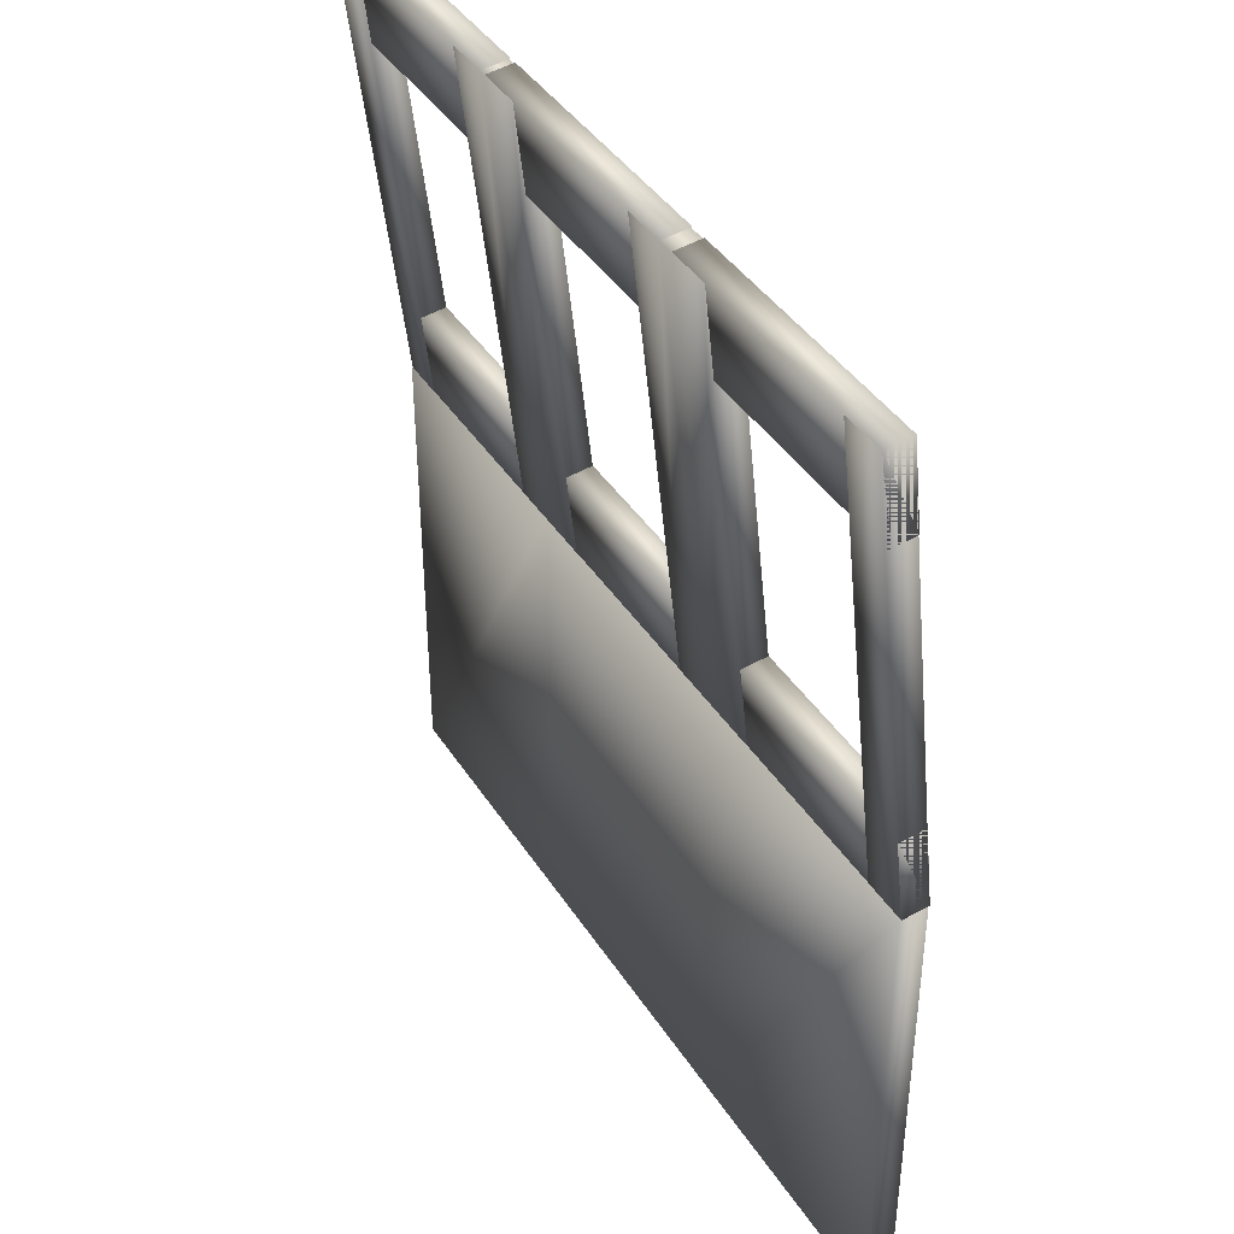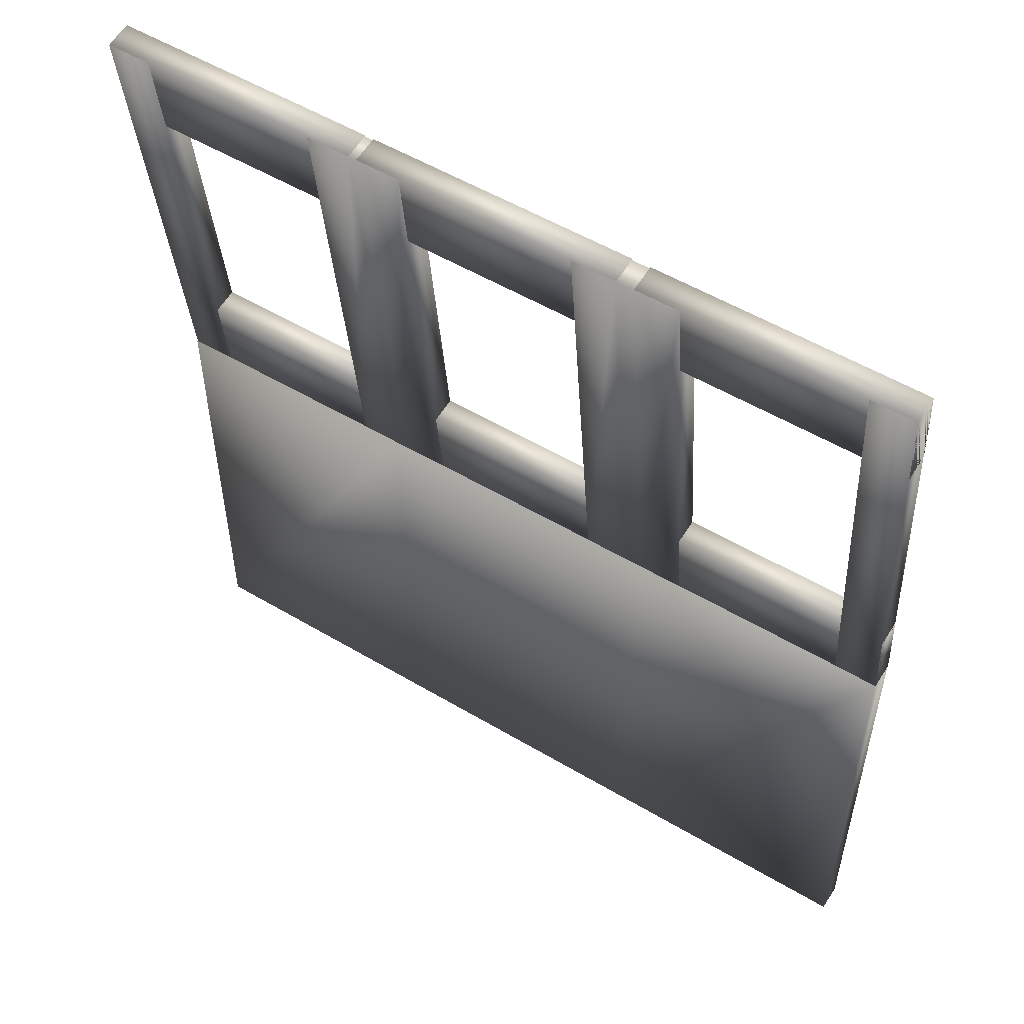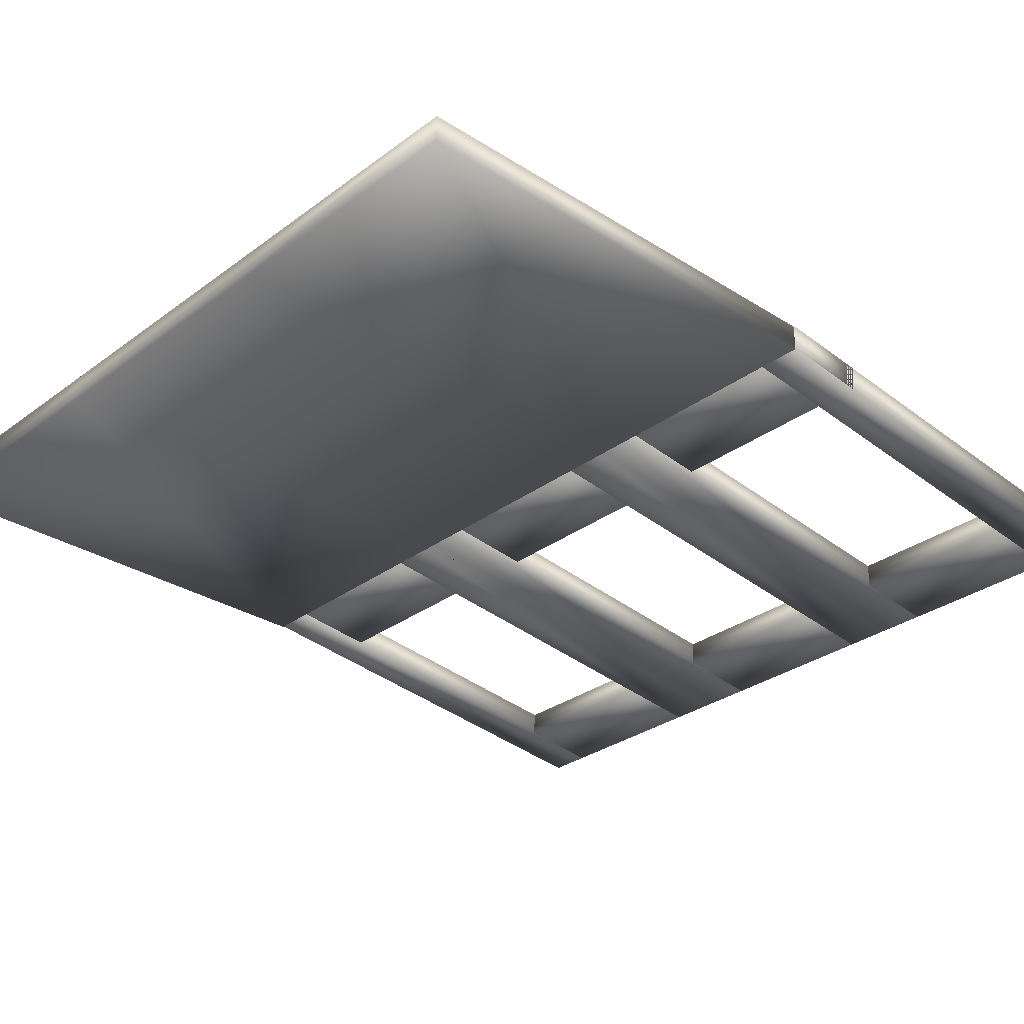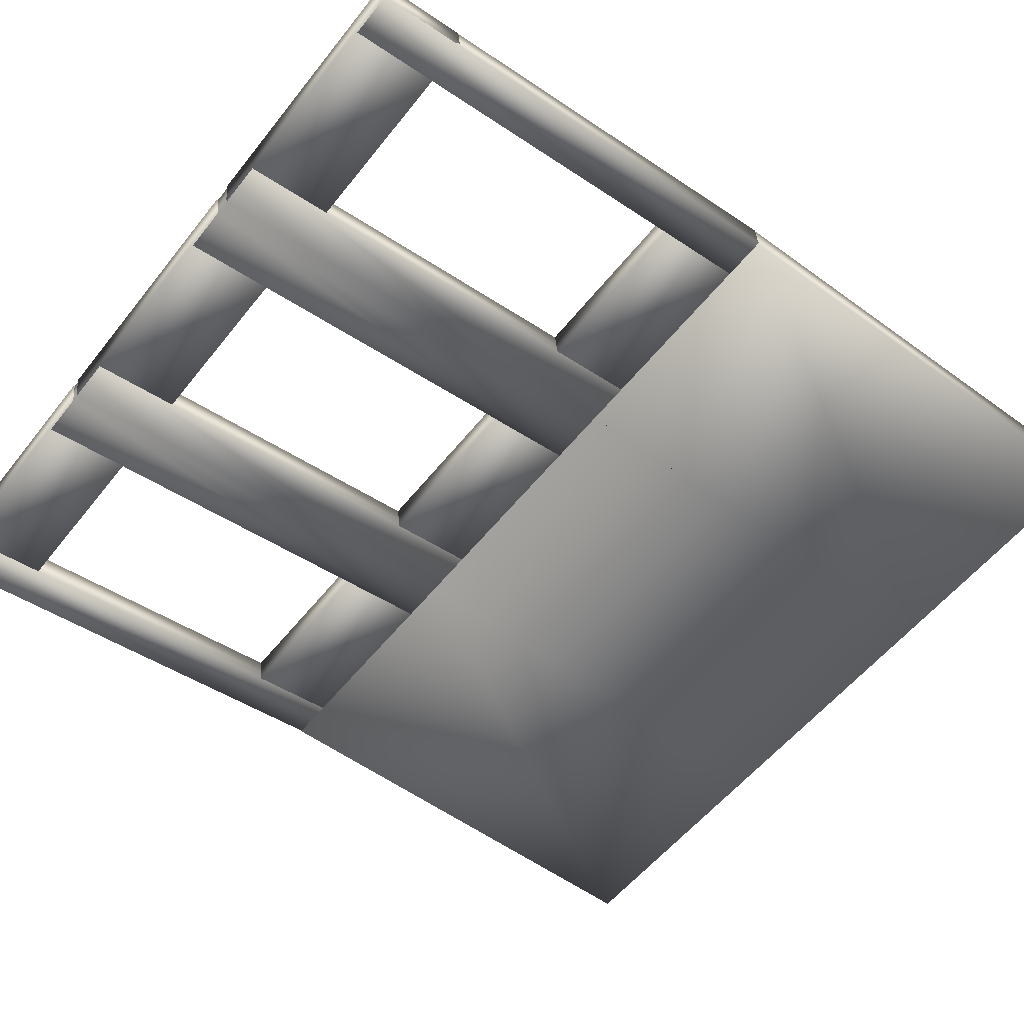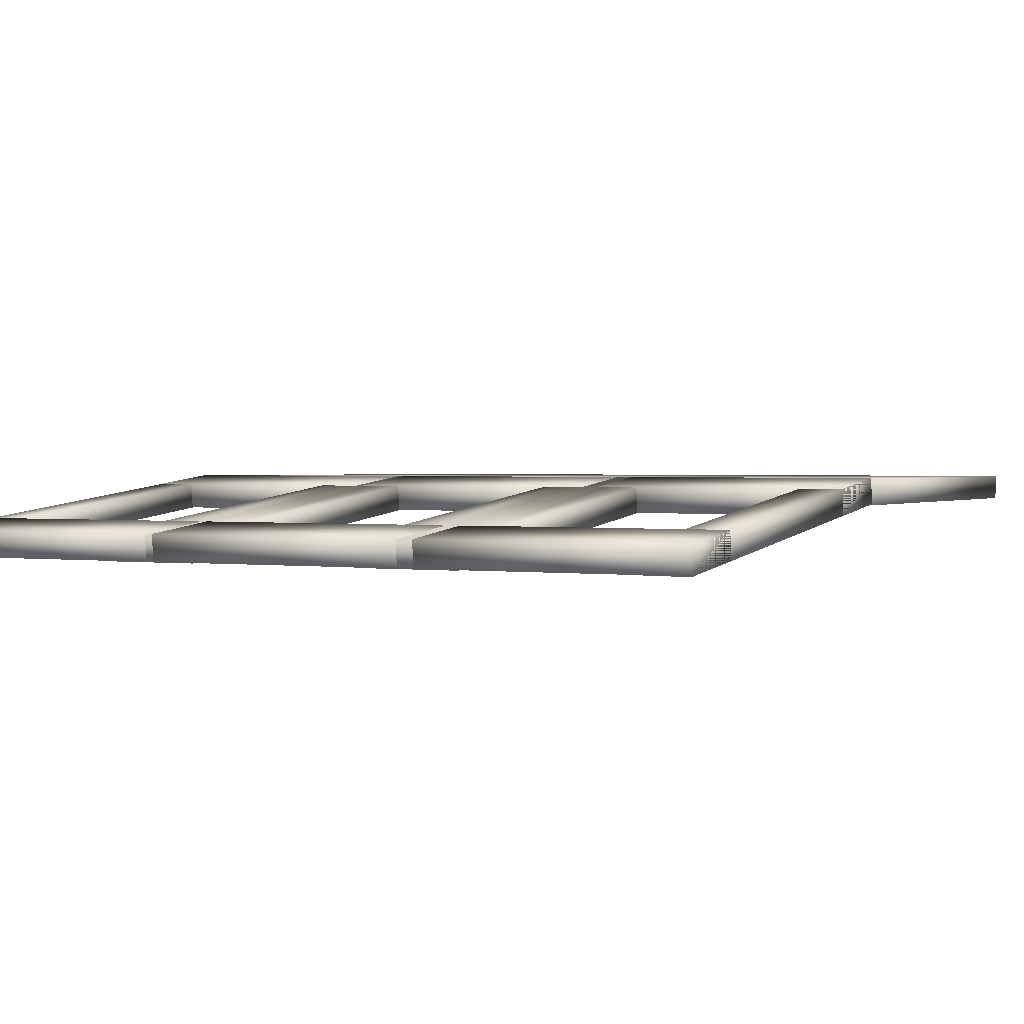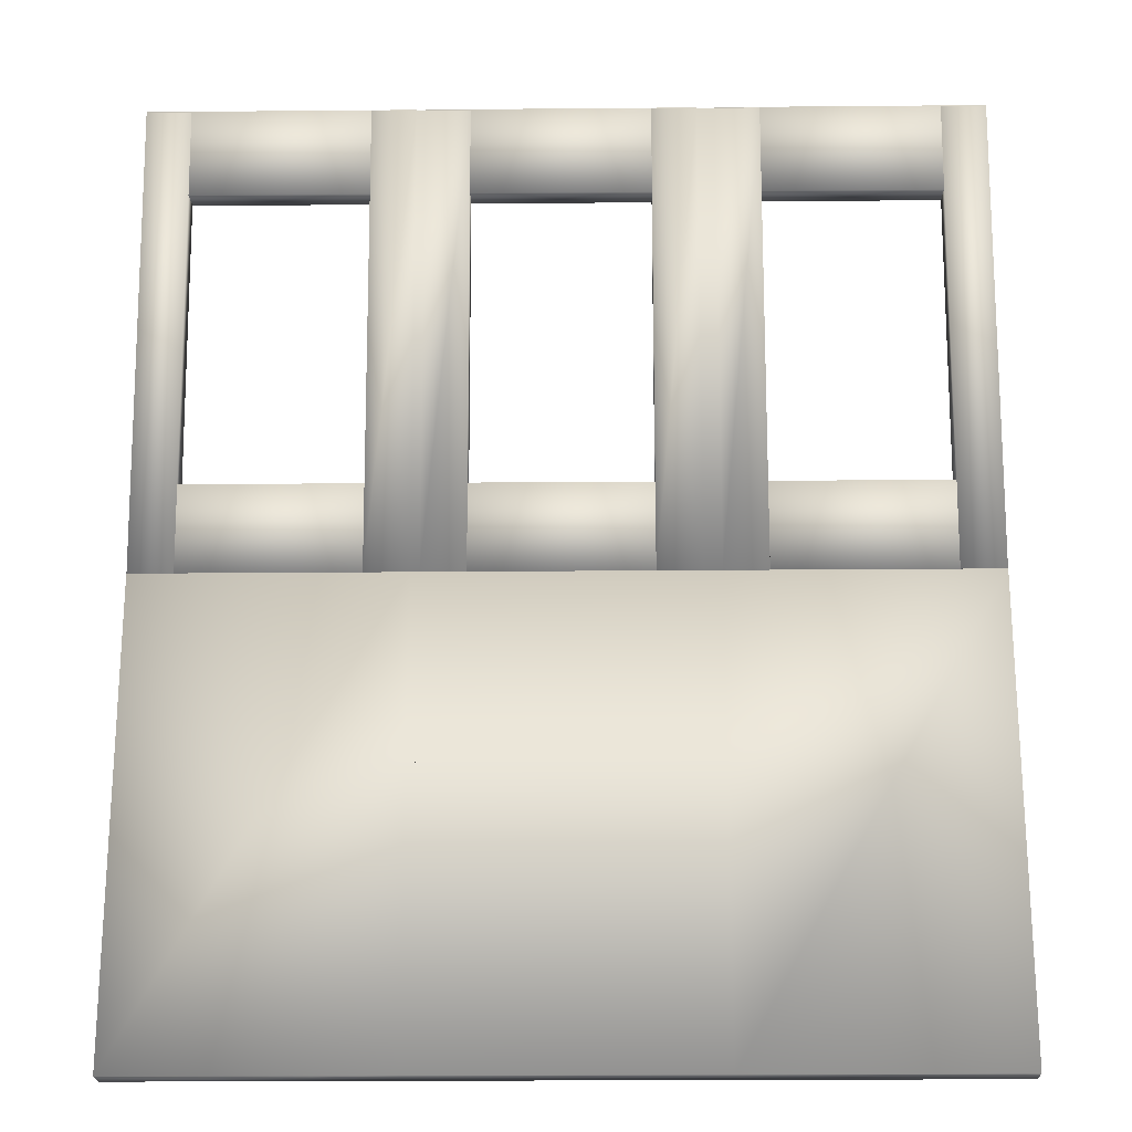
<metadata>
{"format":"obj","ext":"obj","renderer":"f3d","projection":"perspective","resolution":1024,"background":"white","views":[{"elev":40.8,"azim":-119.8,"up":"+Y"},{"elev":53.7,"azim":-147.6,"up":"+Y"},{"elev":-29.9,"azim":47.2,"up":"+Z"},{"elev":-55.1,"azim":-127.6,"up":"+Z"},{"elev":1.4,"azim":-152.4,"up":"+Z"},{"elev":-21.4,"azim":-179.1,"up":"+Y"}]}
</metadata>
<code>
v 0.025 0.025 0.07602
v 0.2935 0.025 0.07602
v 0.2935 0.4994 0.07602
v 0.025 0.4994 0.07602
v 0.025 0.025 0.1029
v 0.2935 0.025 0.1029
v 0.2935 0.4994 0.1029
v 0.025 0.4994 0.1029
v 0.3025 0.025 0.07602
v 0.3025 0.4994 0.07602
v 0.3025 0.025 0.1029
v 0.3025 0.4994 0.1029
v 0.025 0.4994 0.07708
v 0.06975 0.4994 0.07708
v 0.06975 0.9709 0.025
v 0.025 0.9709 0.025
v 0.025 0.5023 0.1038
v 0.06975 0.5023 0.1038
v 0.06975 0.9738 0.05169
v 0.025 0.9738 0.05169
v 0.2488 0.4994 0.07708
v 0.2935 0.4994 0.07708
v 0.2935 0.9709 0.025
v 0.2488 0.9709 0.025
v 0.2488 0.5023 0.1038
v 0.2935 0.5023 0.1038
v 0.2935 0.9738 0.05169
v 0.2488 0.9738 0.05169
v 0.025 0.8831 0.03537
v 0.2935 0.8831 0.03537
v 0.2935 0.9721 0.02554
v 0.025 0.9721 0.02554
v 0.025 0.886 0.06206
v 0.2935 0.886 0.06206
v 0.2935 0.975 0.05223
v 0.025 0.975 0.05223
v 0.025 0.4982 0.07744
v 0.2935 0.4982 0.07744
v 0.2935 0.5872 0.06761
v 0.025 0.5872 0.06761
v 0.025 0.5011 0.1041
v 0.2935 0.5011 0.1041
v 0.2935 0.5901 0.0943
v 0.025 0.5901 0.0943
v 0.3025 0.4994 0.07708
v 0.3025 0.9709 0.025
v 0.3025 0.5023 0.1038
v 0.3025 0.9738 0.05169
v 0.3114 0.025 0.07602
v 0.58 0.025 0.07602
v 0.58 0.4994 0.07602
v 0.3114 0.4994 0.07602
v 0.3114 0.025 0.1029
v 0.58 0.025 0.1029
v 0.58 0.4994 0.1029
v 0.3114 0.4994 0.1029
v 0.5352 0.4994 0.07708
v 0.58 0.4994 0.07708
v 0.58 0.9709 0.025
v 0.5352 0.9709 0.025
v 0.5352 0.5023 0.1038
v 0.58 0.5023 0.1038
v 0.58 0.9738 0.05169
v 0.5352 0.9738 0.05169
v 0.3114 0.4994 0.07708
v 0.3562 0.4994 0.07708
v 0.3562 0.9709 0.025
v 0.3114 0.9709 0.025
v 0.3114 0.5023 0.1038
v 0.3562 0.5023 0.1038
v 0.3562 0.9738 0.05169
v 0.3114 0.9738 0.05169
v 0.3114 0.8831 0.03537
v 0.58 0.8831 0.03537
v 0.58 0.9721 0.02554
v 0.3114 0.9721 0.02554
v 0.3114 0.886 0.06206
v 0.58 0.886 0.06206
v 0.58 0.975 0.05223
v 0.3114 0.975 0.05223
v 0.3114 0.4982 0.07744
v 0.58 0.4982 0.07744
v 0.58 0.5872 0.06761
v 0.3114 0.5872 0.06761
v 0.3114 0.5011 0.1041
v 0.58 0.5011 0.1041
v 0.58 0.5901 0.0943
v 0.3114 0.5901 0.0943
v 0.5889 0.025 0.07602
v 0.8574 0.025 0.07602
v 0.8574 0.4994 0.07602
v 0.5889 0.4994 0.07602
v 0.5889 0.025 0.1029
v 0.8574 0.025 0.1029
v 0.8574 0.4994 0.1029
v 0.5889 0.4994 0.1029
v 0.8127 0.4994 0.07708
v 0.8574 0.4994 0.07708
v 0.8574 0.9709 0.025
v 0.8127 0.9709 0.025
v 0.8127 0.5023 0.1038
v 0.8574 0.5023 0.1038
v 0.8574 0.9738 0.05169
v 0.8127 0.9738 0.05169
v 0.5889 0.4994 0.07708
v 0.6337 0.4994 0.07708
v 0.6337 0.9709 0.025
v 0.5889 0.9709 0.025
v 0.5889 0.5023 0.1038
v 0.6337 0.5023 0.1038
v 0.6337 0.9738 0.05169
v 0.5889 0.9738 0.05169
v 0.5889 0.8831 0.03537
v 0.8574 0.8831 0.03537
v 0.8574 0.9721 0.02554
v 0.5889 0.9721 0.02554
v 0.5889 0.886 0.06206
v 0.8574 0.886 0.06206
v 0.8574 0.975 0.05223
v 0.5889 0.975 0.05223
v 0.5889 0.4982 0.07744
v 0.8574 0.4982 0.07744
v 0.8574 0.5872 0.06761
v 0.5889 0.5872 0.06761
v 0.5889 0.5011 0.1041
v 0.8574 0.5011 0.1041
v 0.8574 0.5901 0.0943
v 0.5889 0.5901 0.0943
f 1 4 2
f 2 4 3
f 1 6 5
f 1 2 6
f 1 5 4
f 4 5 8
f 4 8 7
f 4 7 3
f 2 7 6
f 2 3 7
f 6 8 5
f 6 7 8
f 2 3 9
f 9 3 10
f 2 11 6
f 2 9 11
f 2 6 3
f 3 6 7
f 3 7 12
f 3 12 10
f 9 12 11
f 9 10 12
f 11 7 6
f 11 12 7
f 13 16 14
f 14 16 15
f 13 18 17
f 13 14 18
f 13 17 16
f 16 17 20
f 16 20 19
f 16 19 15
f 14 19 18
f 14 15 19
f 18 20 17
f 18 19 20
f 21 24 22
f 22 24 23
f 21 26 25
f 21 22 26
f 21 25 24
f 24 25 28
f 24 28 27
f 24 27 23
f 22 27 26
f 22 23 27
f 26 28 25
f 26 27 28
f 29 32 30
f 30 32 31
f 29 34 33
f 29 30 34
f 29 33 32
f 32 33 36
f 32 36 35
f 32 35 31
f 30 35 34
f 30 31 35
f 34 36 33
f 34 35 36
f 37 40 38
f 38 40 39
f 37 42 41
f 37 38 42
f 37 41 40
f 40 41 44
f 40 44 43
f 40 43 39
f 38 43 42
f 38 39 43
f 42 44 41
f 42 43 44
f 22 23 45
f 45 23 46
f 22 47 26
f 22 45 47
f 22 26 23
f 23 26 27
f 23 27 48
f 23 48 46
f 45 48 47
f 45 46 48
f 47 27 26
f 47 48 27
f 49 52 50
f 50 52 51
f 49 54 53
f 49 50 54
f 49 53 52
f 52 53 56
f 52 56 55
f 52 55 51
f 50 55 54
f 50 51 55
f 54 56 53
f 54 55 56
f 9 10 49
f 49 10 52
f 9 53 11
f 9 49 53
f 9 11 10
f 10 11 12
f 10 12 56
f 10 56 52
f 49 56 53
f 49 52 56
f 53 12 11
f 53 56 12
f 57 60 58
f 58 60 59
f 57 62 61
f 57 58 62
f 57 61 60
f 60 61 64
f 60 64 63
f 60 63 59
f 58 63 62
f 58 59 63
f 62 64 61
f 62 63 64
f 65 68 66
f 66 68 67
f 65 70 69
f 65 66 70
f 65 69 68
f 68 69 72
f 68 72 71
f 68 71 67
f 66 71 70
f 66 67 71
f 70 72 69
f 70 71 72
f 73 76 74
f 74 76 75
f 73 78 77
f 73 74 78
f 73 77 76
f 76 77 80
f 76 80 79
f 76 79 75
f 74 79 78
f 74 75 79
f 78 80 77
f 78 79 80
f 81 84 82
f 82 84 83
f 81 86 85
f 81 82 86
f 81 85 84
f 84 85 88
f 84 88 87
f 84 87 83
f 82 87 86
f 82 83 87
f 86 88 85
f 86 87 88
f 45 46 65
f 65 46 68
f 45 69 47
f 45 65 69
f 45 47 46
f 46 47 48
f 46 48 72
f 46 72 68
f 65 72 69
f 65 68 72
f 69 48 47
f 69 72 48
f 89 92 90
f 90 92 91
f 89 94 93
f 89 90 94
f 89 93 92
f 92 93 96
f 92 96 95
f 92 95 91
f 90 95 94
f 90 91 95
f 94 96 93
f 94 95 96
f 50 51 89
f 89 51 92
f 50 93 54
f 50 89 93
f 50 54 51
f 51 54 55
f 51 55 96
f 51 96 92
f 89 96 93
f 89 92 96
f 93 55 54
f 93 96 55
f 97 100 98
f 98 100 99
f 97 102 101
f 97 98 102
f 97 101 100
f 100 101 104
f 100 104 103
f 100 103 99
f 98 103 102
f 98 99 103
f 102 104 101
f 102 103 104
f 105 108 106
f 106 108 107
f 105 110 109
f 105 106 110
f 105 109 108
f 108 109 112
f 108 112 111
f 108 111 107
f 106 111 110
f 106 107 111
f 110 112 109
f 110 111 112
f 113 116 114
f 114 116 115
f 113 118 117
f 113 114 118
f 113 117 116
f 116 117 120
f 116 120 119
f 116 119 115
f 114 119 118
f 114 115 119
f 118 120 117
f 118 119 120
f 121 124 122
f 122 124 123
f 121 126 125
f 121 122 126
f 121 125 124
f 124 125 128
f 124 128 127
f 124 127 123
f 122 127 126
f 122 123 127
f 126 128 125
f 126 127 128
f 58 59 105
f 105 59 108
f 58 109 62
f 58 105 109
f 58 62 59
f 59 62 63
f 59 63 112
f 59 112 108
f 105 112 109
f 105 108 112
f 109 63 62
f 109 112 63

</code>
